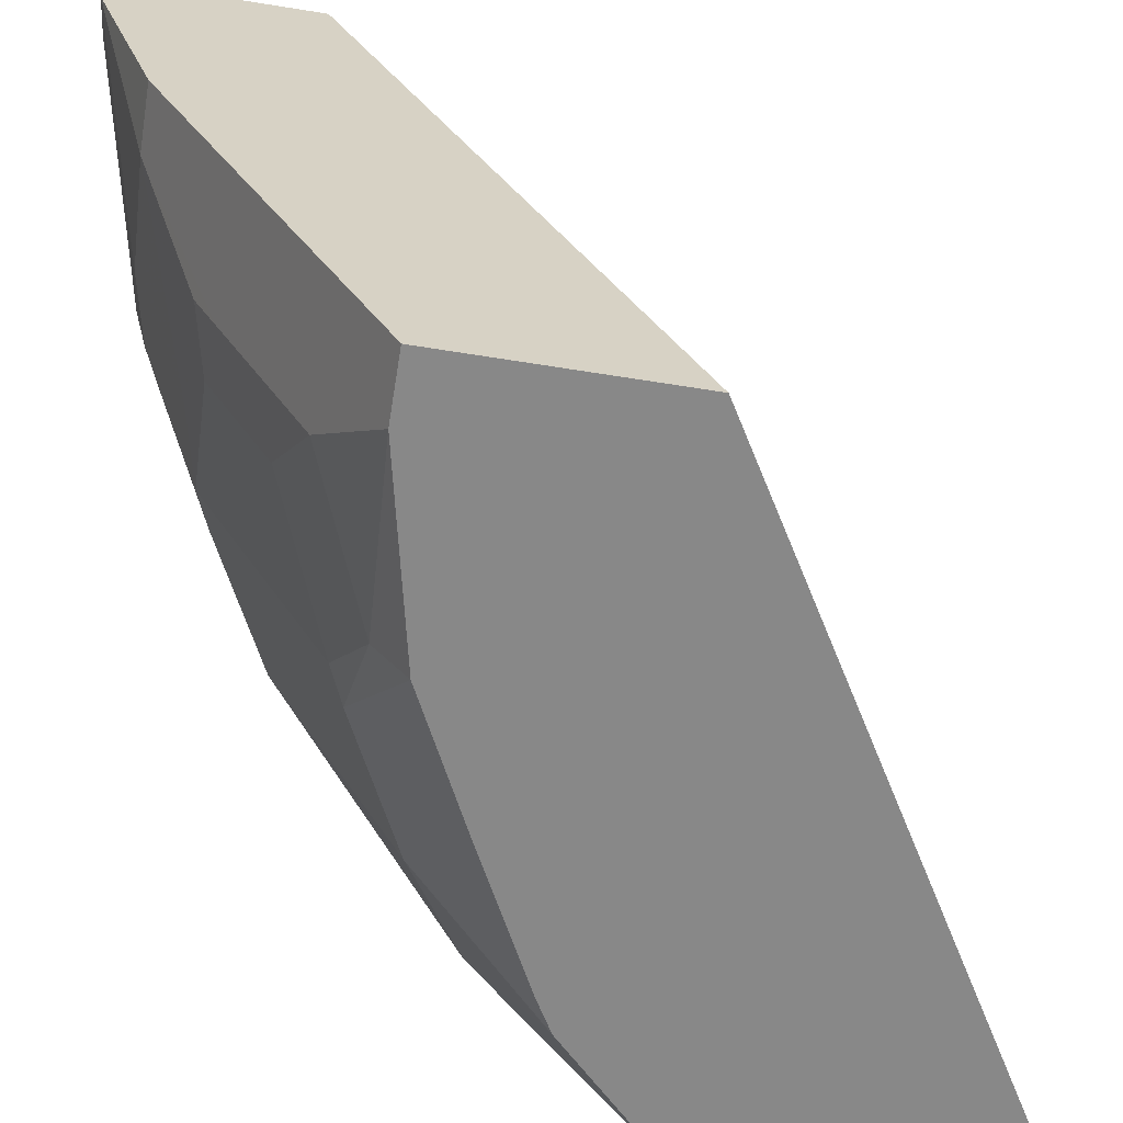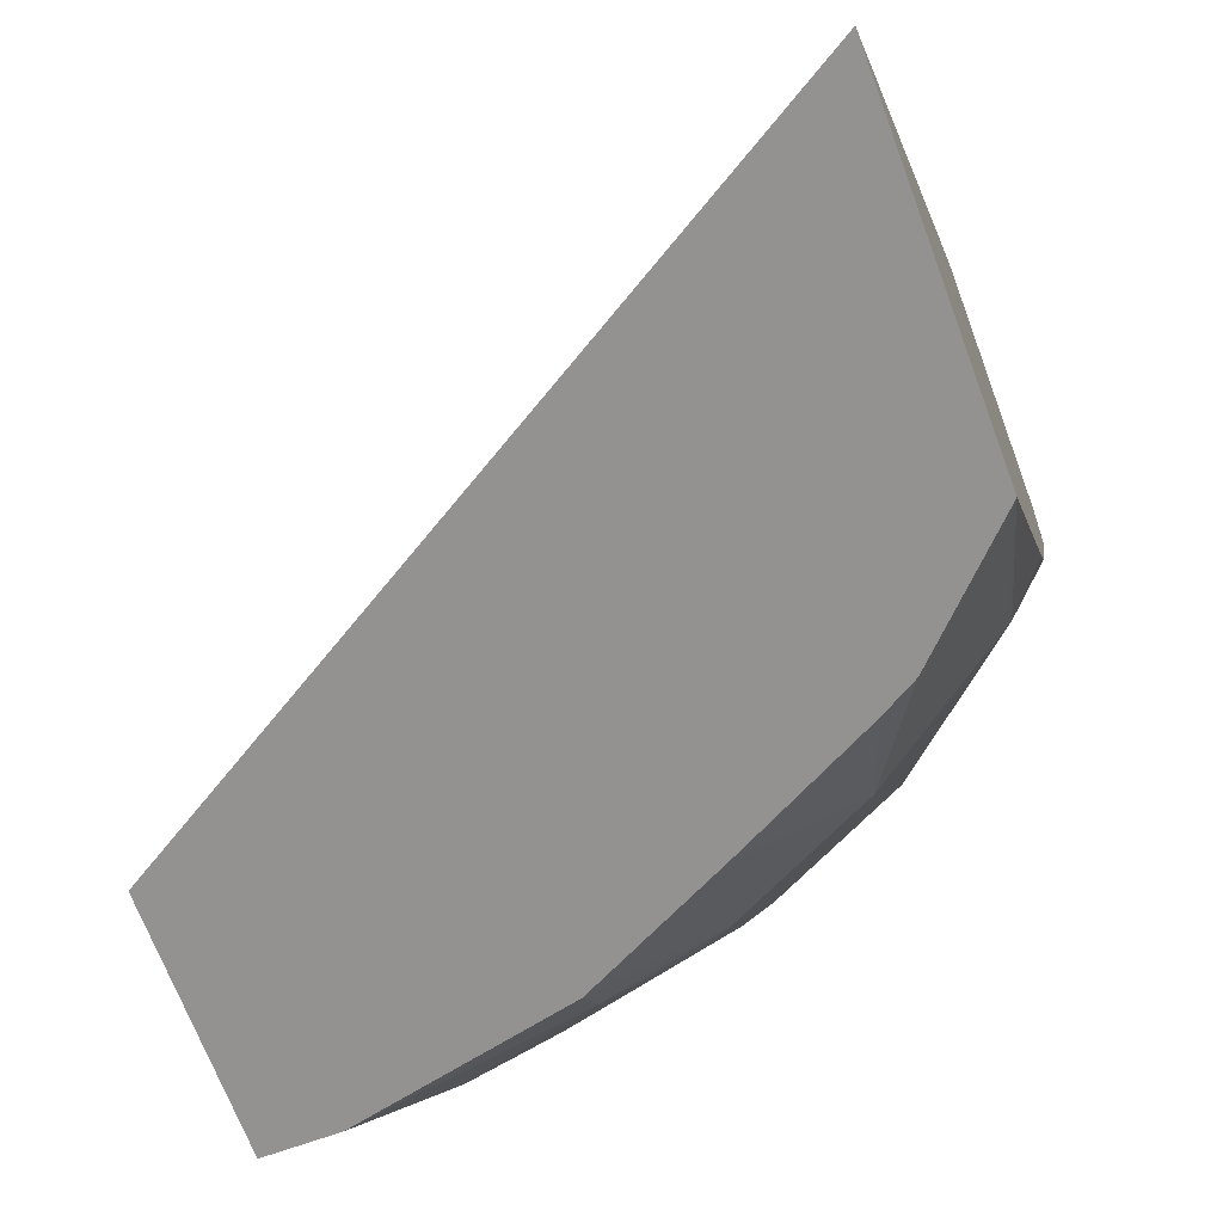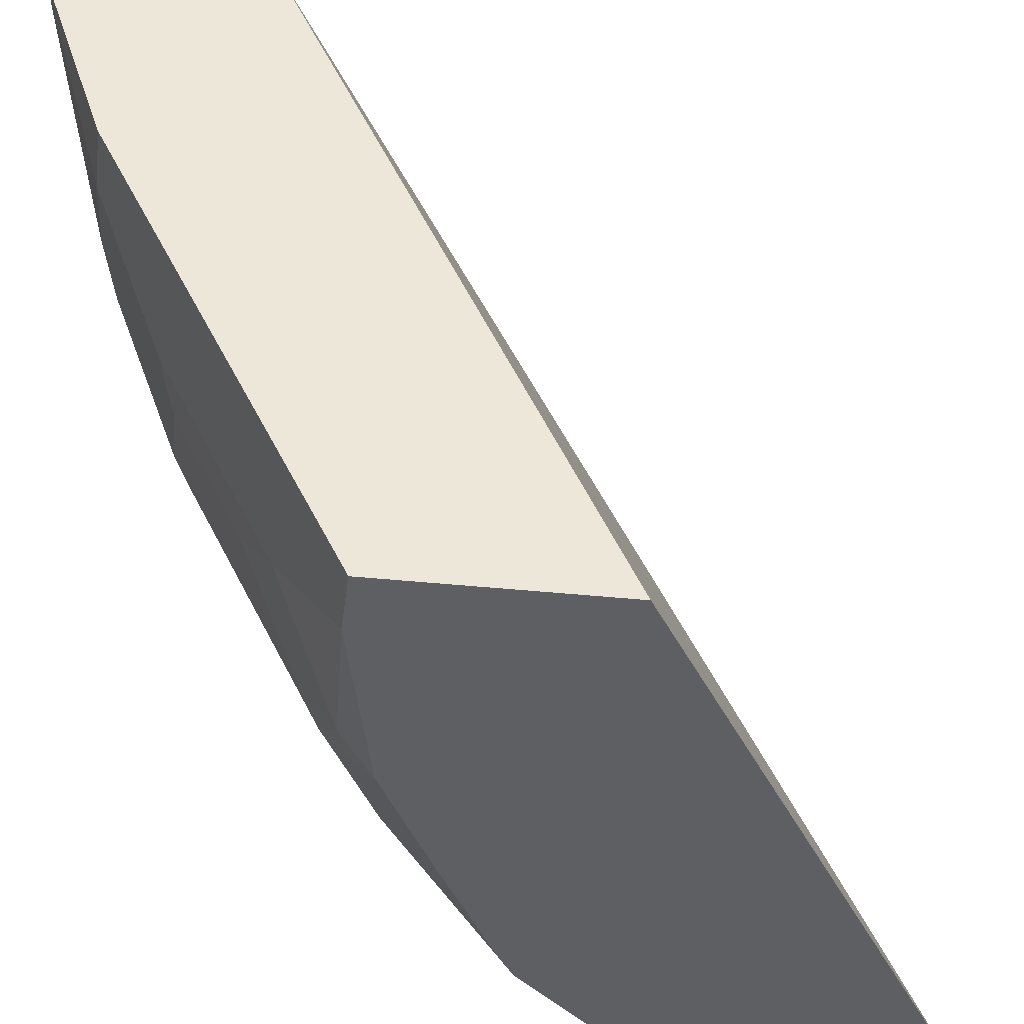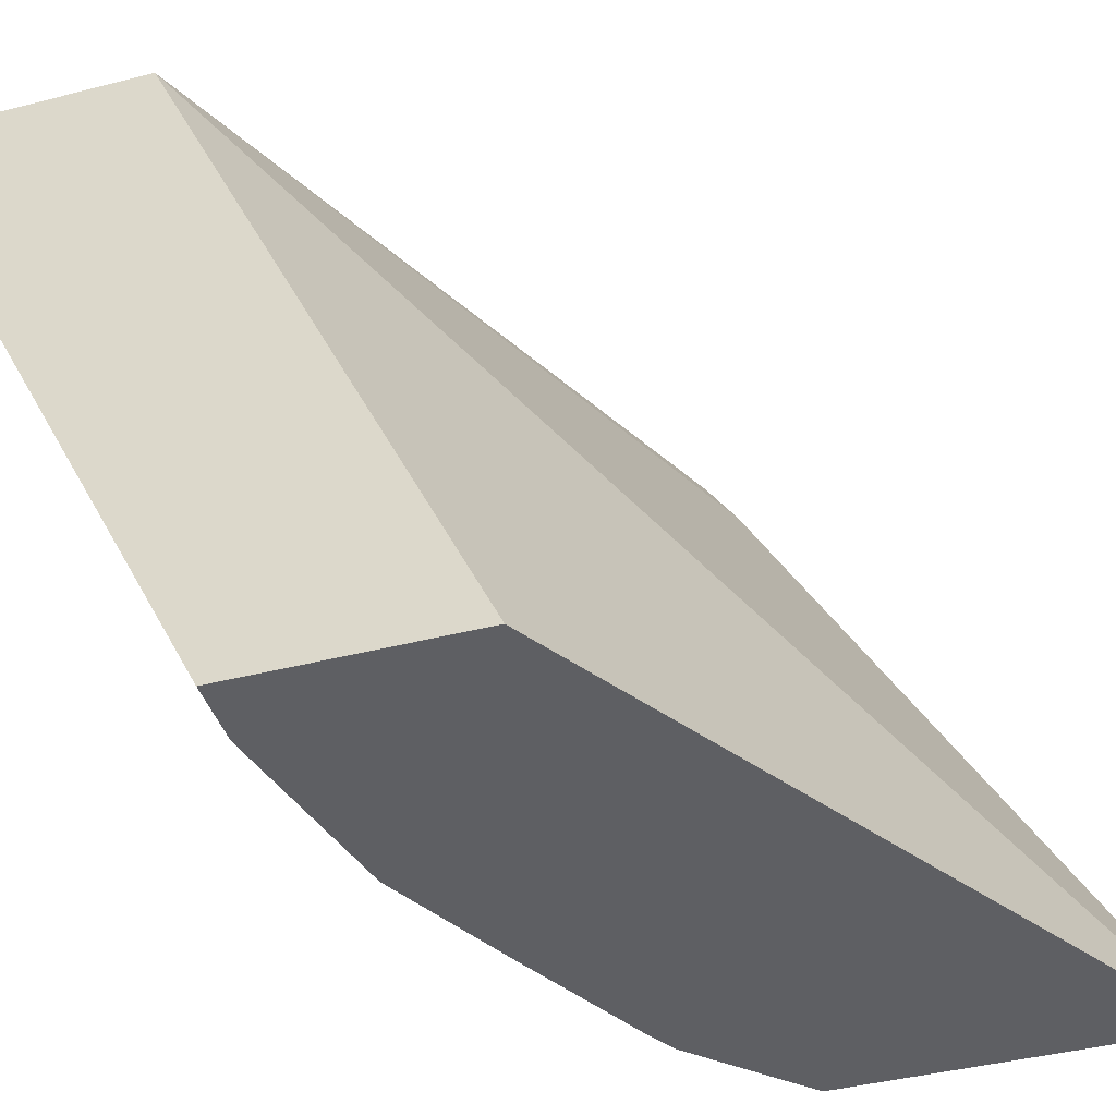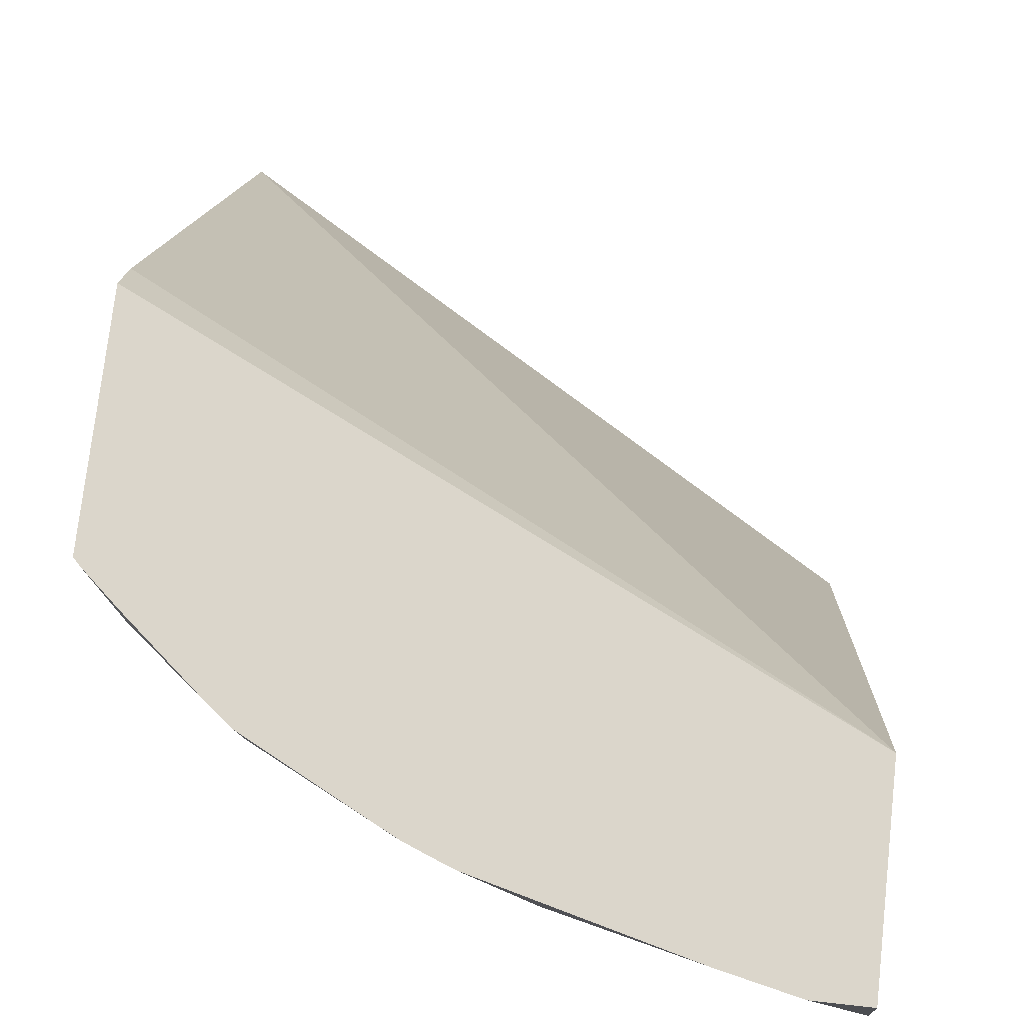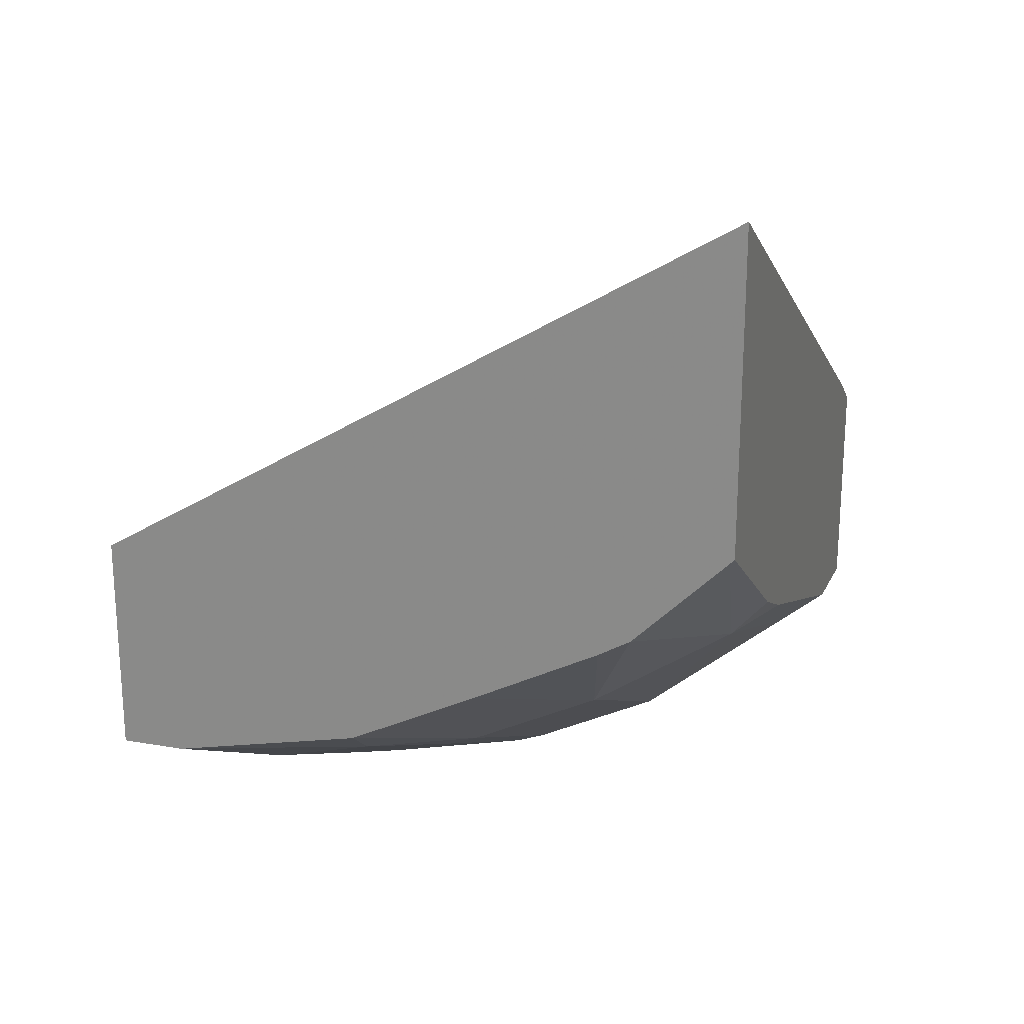
<metadata>
{"format":"obj","ext":"obj","renderer":"f3d","projection":"perspective","resolution":1024,"background":"white","views":[{"elev":-62.8,"azim":-99.3,"up":"+Y"},{"elev":-66.4,"azim":20.2,"up":"+Y"},{"elev":-40.1,"azim":-97.3,"up":"+Y"},{"elev":-41.5,"azim":-72.7,"up":"+Y"},{"elev":73.5,"azim":-173.6,"up":"+Y"},{"elev":22.5,"azim":16.8,"up":"+Z"}]}
</metadata>
<code>
v 0.01417 -0.2295 -0.4176
v 5.025e-05 -0.2436 -0.4176
v 5.025e-05 -0.2295 -0.4176
v 0.03374 -0.2295 -0.4132
v 0.0696 -0.261 -0.4002
v 0.05222 -0.2784 -0.4002
v 0.01742 -0.2958 -0.4002
v 5.025e-05 -0.2958 -0.4002
v 5.025e-05 -0.2295 -0.3654
v 0.087 -0.2295 -0.3995
v 0.0696 -0.2806 -0.3958
v 0.09349 -0.2295 -0.3969
v 0.09859 -0.232 -0.3944
v 0.08121 -0.2668 -0.3944
v 0.087 -0.3154 -0.3784
v 0.0696 -0.3132 -0.3828
v 0.03482 -0.3306 -0.3828
v 0.03482 -0.3422 -0.377
v 0.03482 -0.3886 -0.3538
v 0.01742 -0.4179 -0.3391
v 5.025e-05 -0.4179 -0.3391
v 5.025e-05 -0.4179 -0.2782
v 0.1745 -0.4179 -0.1727
v 0.1745 -0.242 -0.2729
v 0.1745 -0.2295 -0.2812
v 0.07831 -0.2828 -0.3915
v 0.09929 -0.2295 -0.3946
v 0.1334 -0.232 -0.377
v 0.1334 -0.3016 -0.3596
v 0.09859 -0.3016 -0.377
v 0.09569 -0.3176 -0.3741
v 0.05222 -0.3676 -0.361
v 0.05222 -0.3328 -0.3784
v 0.087 -0.385 -0.3436
v 0.0696 -0.406 -0.3364
v 0.0696 -0.4179 -0.3276
v 0.1745 -0.4179 -0.2604
v 0.1745 -0.2295 -0.3429
v 0.1359 -0.2295 -0.3757
v 0.1305 -0.3176 -0.3567
v 0.1745 -0.2605 -0.339
v 0.09569 -0.3871 -0.3393
v 0.1305 -0.3871 -0.3219
v 0.1044 -0.4179 -0.3102
v 0.1733 -0.4179 -0.2617
v 0.1745 -0.4178 -0.2605
v 0.1727 -0.2295 -0.3448
v 0.1425 -0.2295 -0.3706
v 0.1624 -0.2378 -0.3538
v 0.1653 -0.2828 -0.3393
v 0.1653 -0.3697 -0.3045
v 0.1745 -0.3475 -0.3042
v 0.1479 -0.4179 -0.2871
v 0.1392 -0.4179 -0.2922
v 0.1573 -0.4179 -0.2777
v 0.1745 -0.3656 -0.2953
v 0.1624 -0.2295 -0.3538
f 23 37 46
f 23 46 56
f 23 52 41
f 23 41 38
f 29 40 31
f 23 25 24
f 27 39 28
f 20 22 21
f 28 39 29
f 23 38 25
f 20 23 22
f 19 33 32
f 20 45 37
f 20 55 45
f 20 53 55
f 20 54 53
f 20 44 54
f 20 36 44
f 20 35 36
f 19 34 35
f 19 32 34
f 19 35 20
f 29 31 30
f 20 37 23
f 29 39 41
f 48 57 49
f 31 40 43
f 51 55 53
f 51 52 56
f 18 33 19
f 47 49 57
f 46 51 56
f 45 51 46
f 45 55 51
f 43 54 44
f 43 53 54
f 43 51 53
f 41 51 50
f 41 52 51
f 41 49 47
f 40 51 43
f 40 50 51
f 40 41 50
f 39 49 41
f 39 48 49
f 38 41 47
f 37 45 46
f 36 43 44
f 36 42 43
f 35 42 36
f 34 42 35
f 31 43 42
f 29 41 40
f 17 33 18
f 23 56 52
f 15 42 34
f 5 10 12
f 5 11 6
f 4 10 5
f 2 9 3
f 2 22 9
f 2 21 22
f 2 8 21
f 2 7 8
f 2 6 7
f 1 6 2
f 1 5 6
f 5 12 13
f 1 4 5
f 1 12 10
f 1 27 12
f 1 39 27
f 1 48 39
f 1 57 48
f 1 38 47
f 1 25 38
f 1 9 25
f 1 3 9
f 1 2 3
f 15 34 32
f 1 10 4
f 5 13 14
f 1 47 57
f 6 11 15
f 15 31 42
f 5 14 11
f 15 26 31
f 15 17 16
f 15 32 33
f 14 31 26
f 14 30 31
f 14 29 30
f 14 28 29
f 13 27 28
f 13 28 14
f 12 27 13
f 15 33 17
f 11 14 26
f 11 26 15
f 7 16 17
f 6 15 16
f 7 18 19
f 7 19 20
f 7 17 18
f 7 20 21
f 7 21 8
f 9 22 23
f 9 23 24
f 9 24 25
f 6 16 7

</code>
